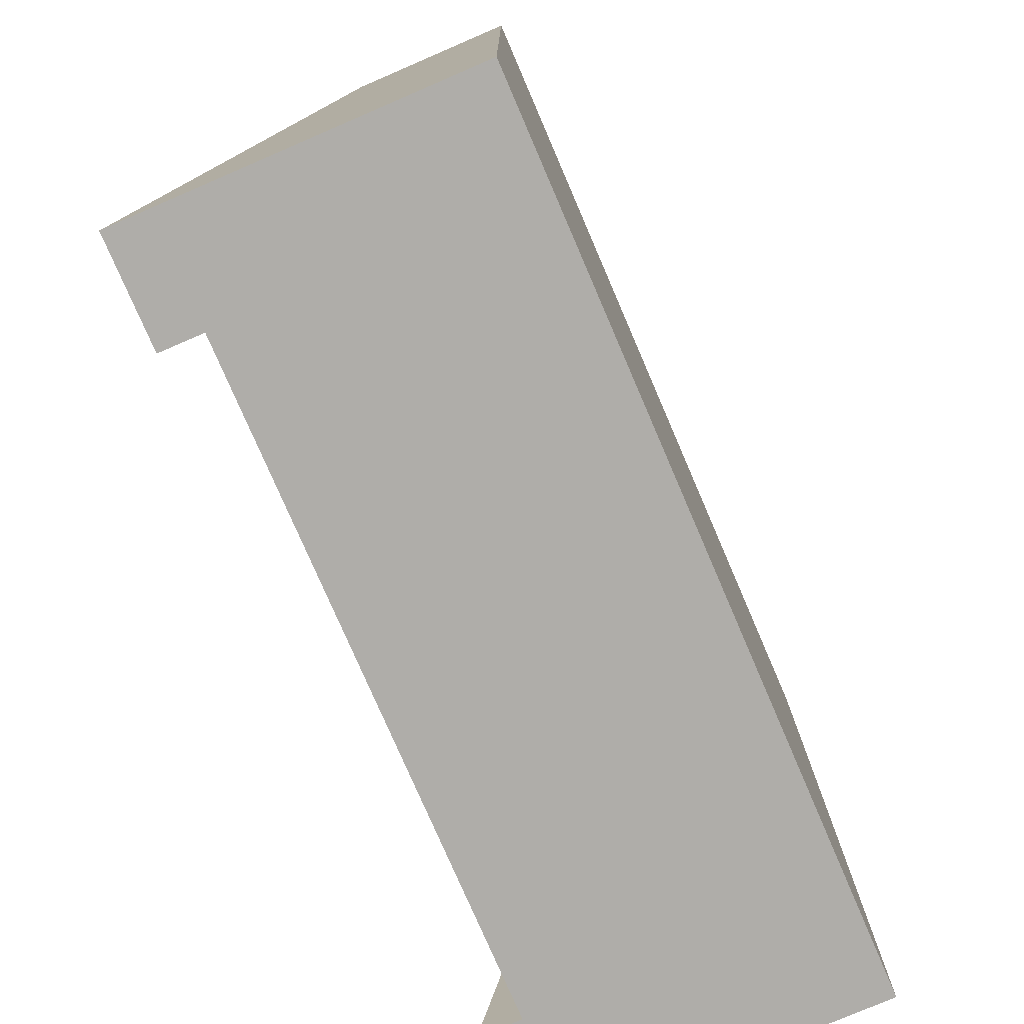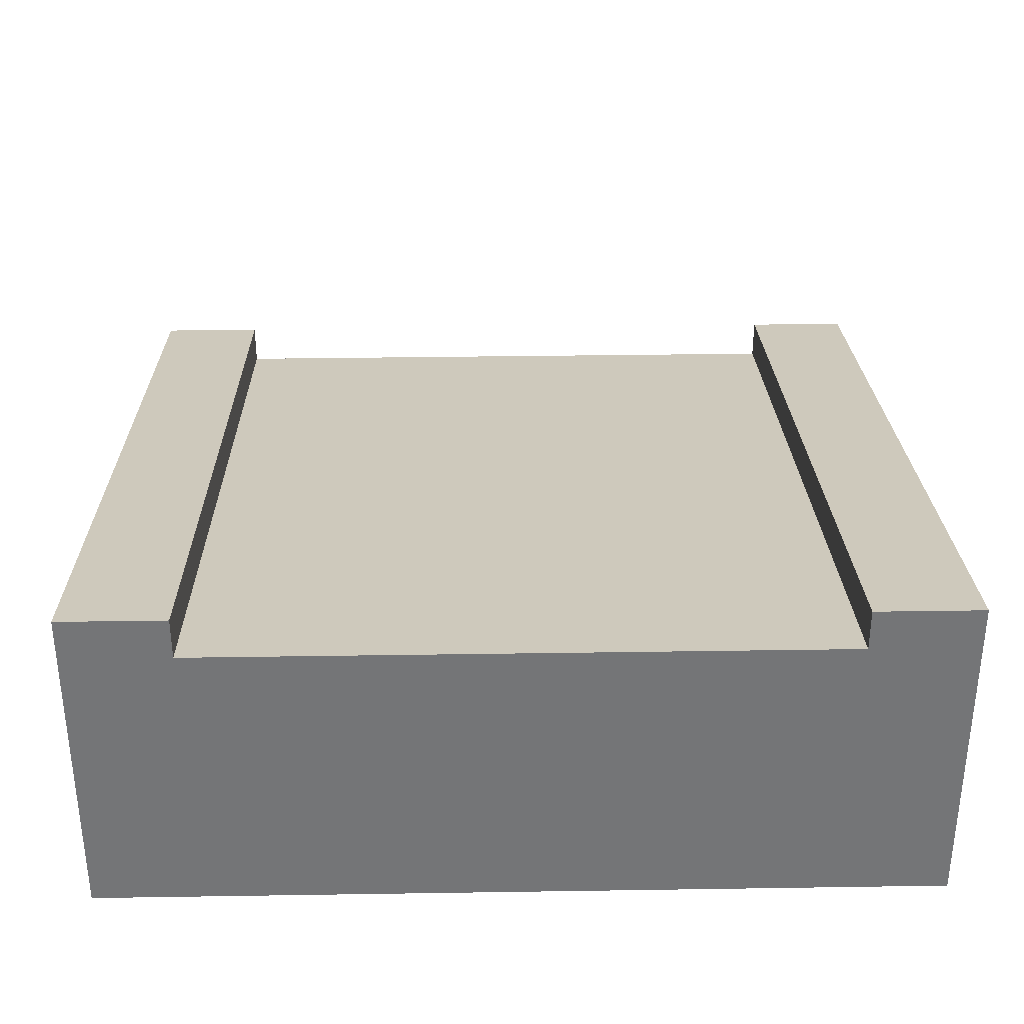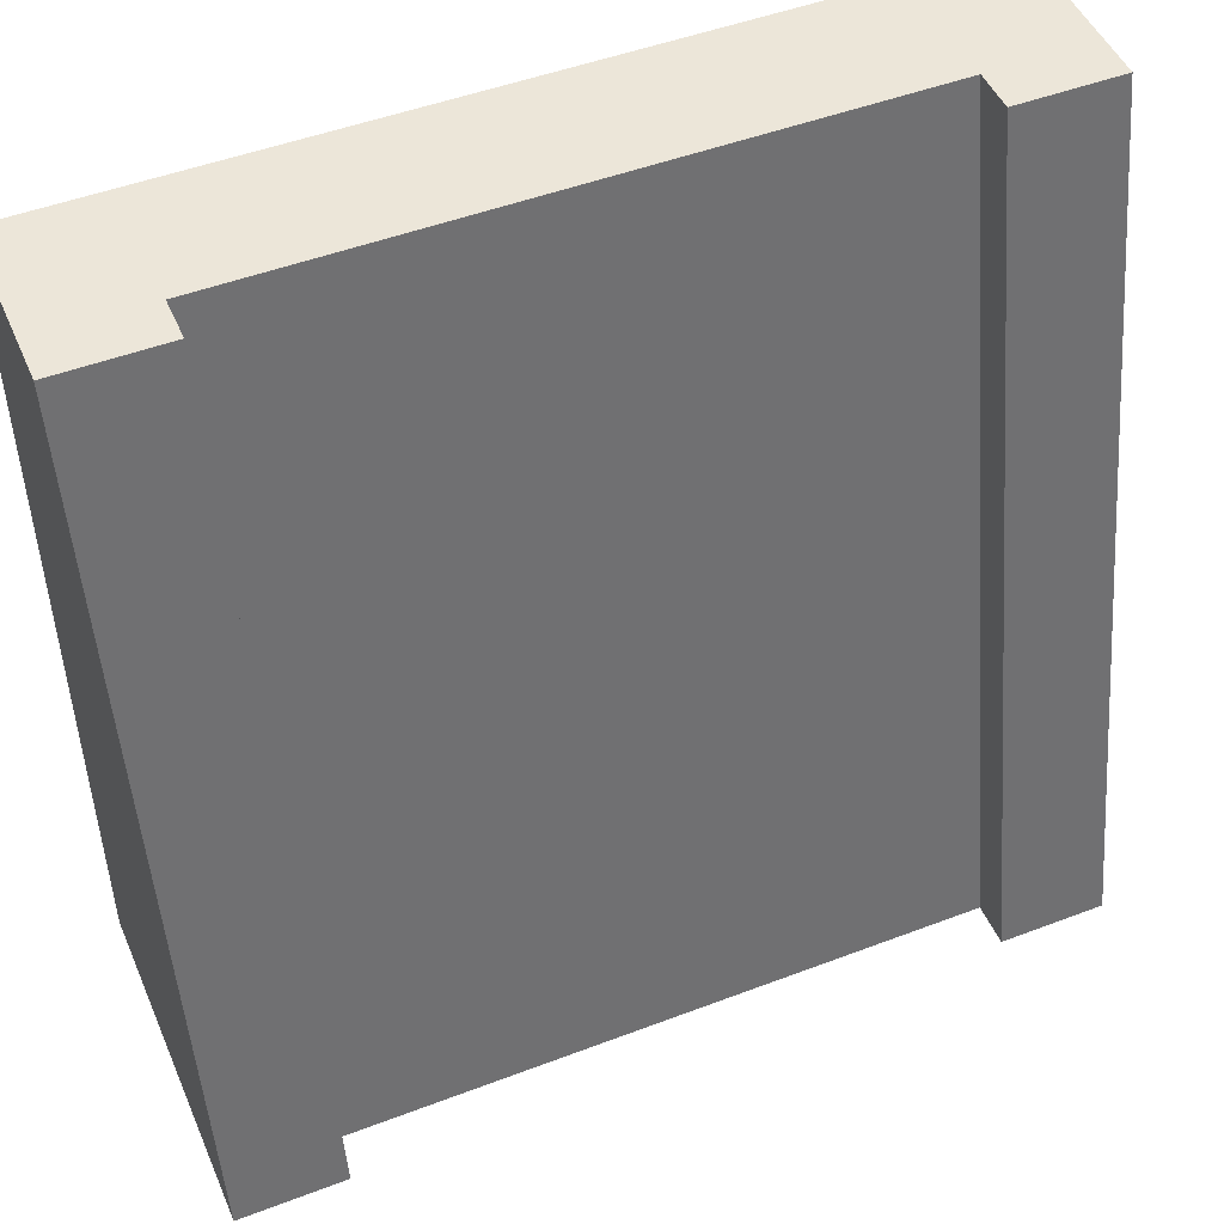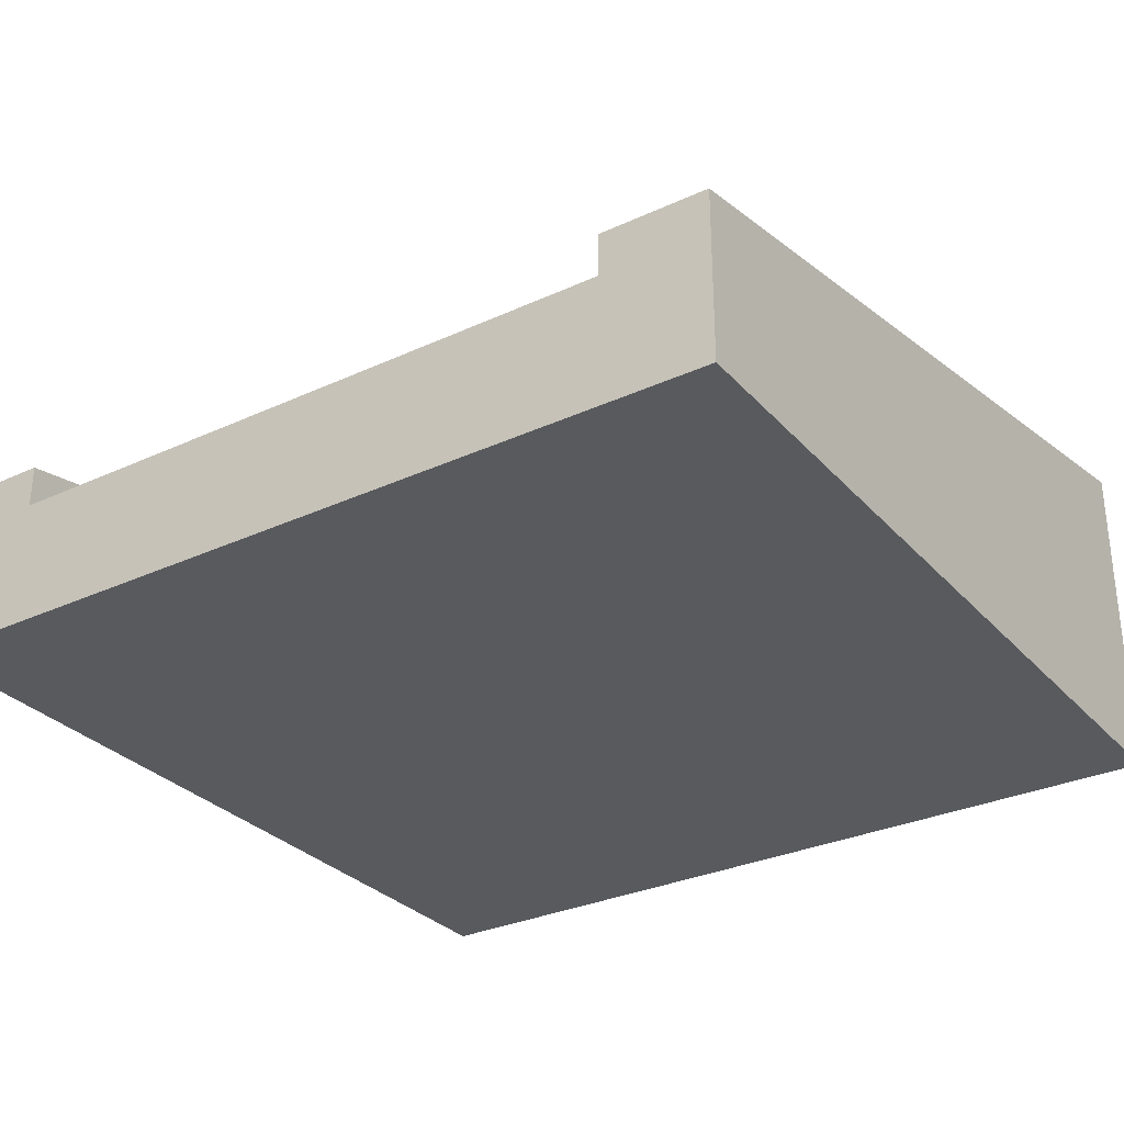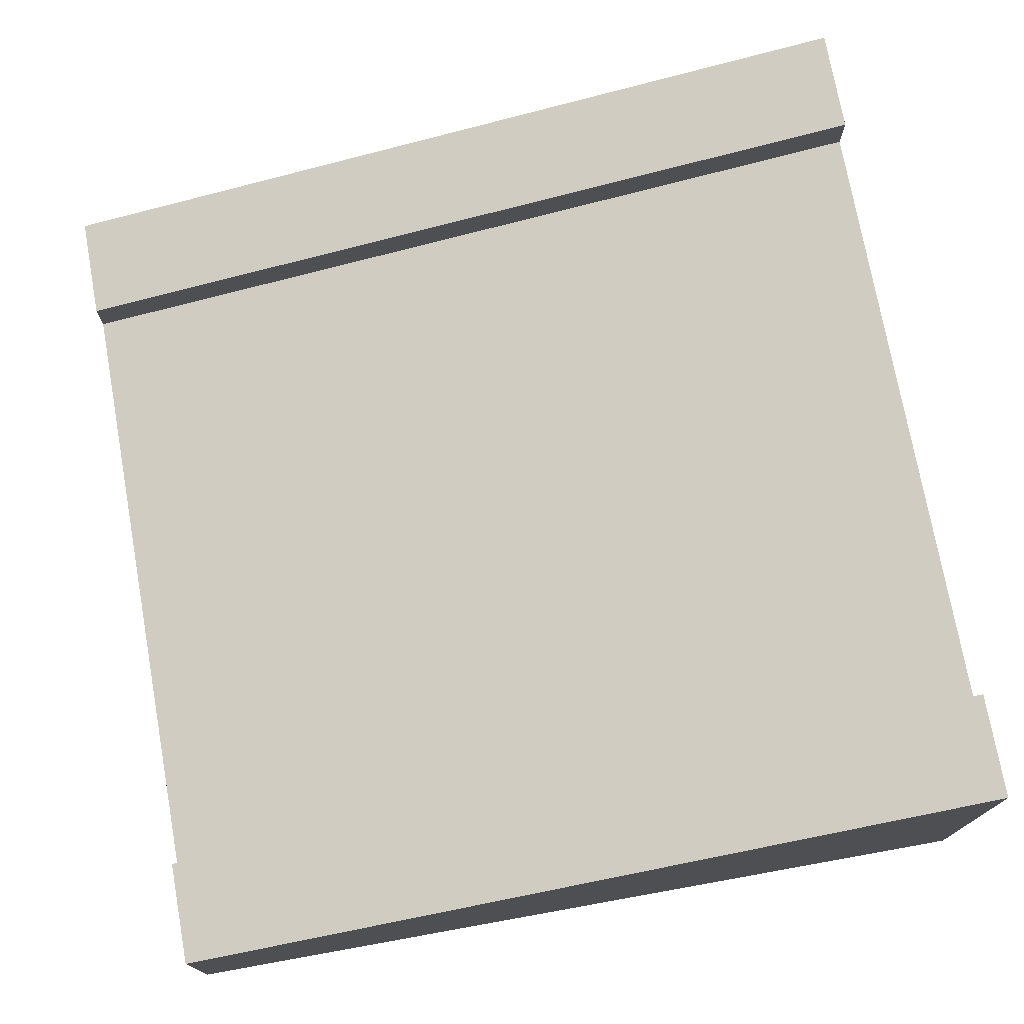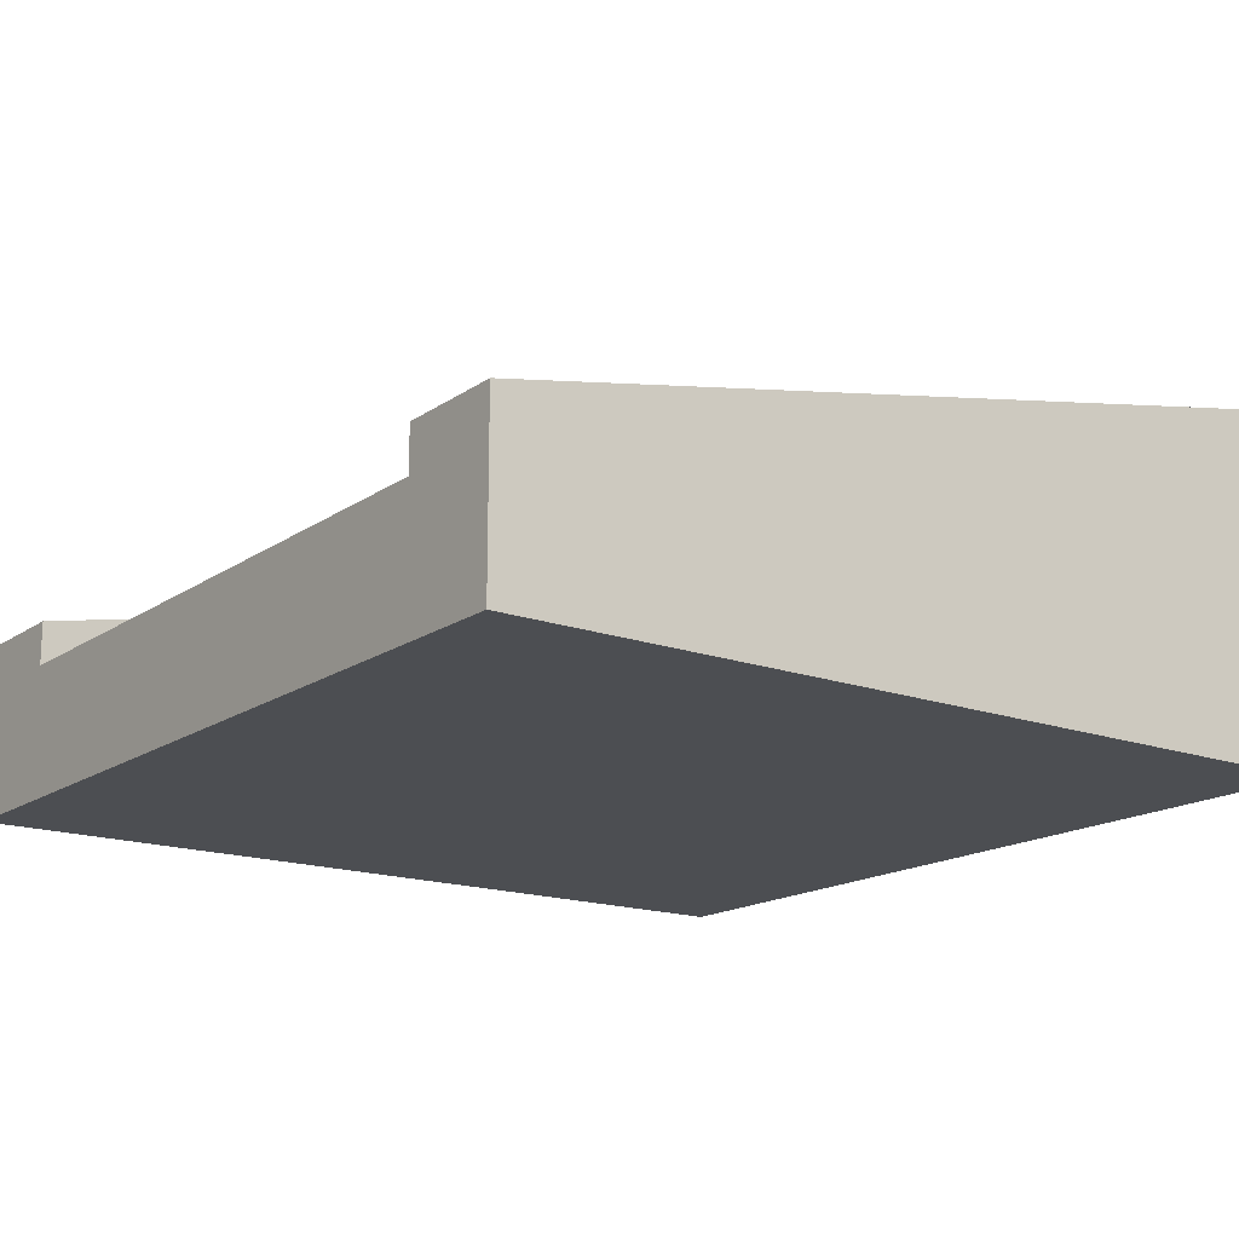
<metadata>
{"format":"obj","ext":"obj","renderer":"f3d","projection":"perspective","resolution":1024,"background":"white","views":[{"elev":-77.2,"azim":-66.7,"up":"+Z"},{"elev":33.7,"azim":178.8,"up":"+Y"},{"elev":48.6,"azim":157.0,"up":"+Z"},{"elev":-30.5,"azim":33.7,"up":"+Y"},{"elev":74.3,"azim":79.8,"up":"+Y"},{"elev":-16.6,"azim":53.7,"up":"+Y"}]}
</metadata>
<code>
o tile_straightHill
v -0.5 0.1 0.5
v -0.5 0.4 -0.5
v -0.5 0.3 -0.5
v -0.5 0.2 0.5
v -0.375 0.35 -0.5
v 0.5 0.3 -0.5
v -0.375 0.4 -0.5
v 0.375 0.35 -0.5
v 0.5 0.4 -0.5
v -0.2812 0.35 -0.5
v 0.2812 0.35 -0.5
v 0.375 0.4 -0.5
v 0.5 0.1 0.5
v 0.5 0.2 0.5
v 0.375 0.2 0.5
v 0.375 0.15 0.5
v -0.375 0.15 0.5
v 0.2812 0.15 0.5
v -0.2812 0.15 0.5
v -0.375 0.2 0.5
v 0.5 0 -0.5
v 0.5 -0 0.5
v -0.5 0 -0.5
v -0.5 -0 0.5
f 1 2 3
f 2 1 4
f 3 5 6
f 5 3 2
f 5 2 7
f 8 6 5
f 6 8 9
f 8 5 10
f 8 10 11
f 9 8 12
f 9 13 6
f 13 9 14
f 12 14 9
f 14 12 15
f 13 16 1
f 16 13 14
f 16 14 15
f 17 1 16
f 1 17 4
f 17 16 18
f 17 18 19
f 4 17 20
f 2 20 7
f 20 2 4
f 5 19 10
f 19 5 17
f 20 5 7
f 5 20 17
f 11 16 8
f 16 11 18
f 16 12 8
f 12 16 15
f 13 21 6
f 21 13 22
f 23 1 3
f 1 23 24
f 10 18 11
f 18 10 19
f 22 23 21
f 23 22 24
f 13 24 22
f 24 13 1
f 3 21 23
f 21 3 6

</code>
